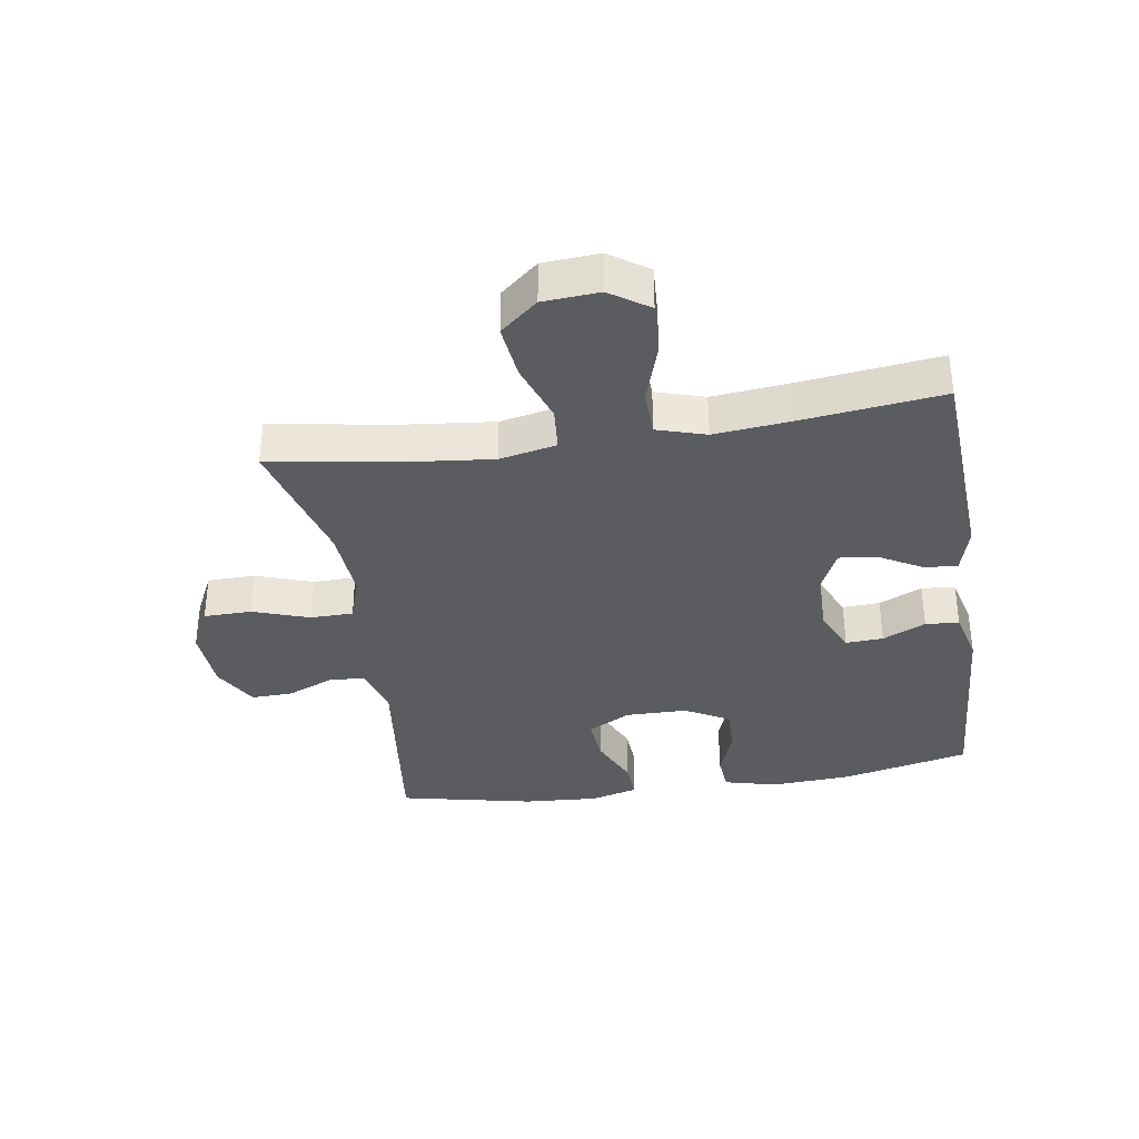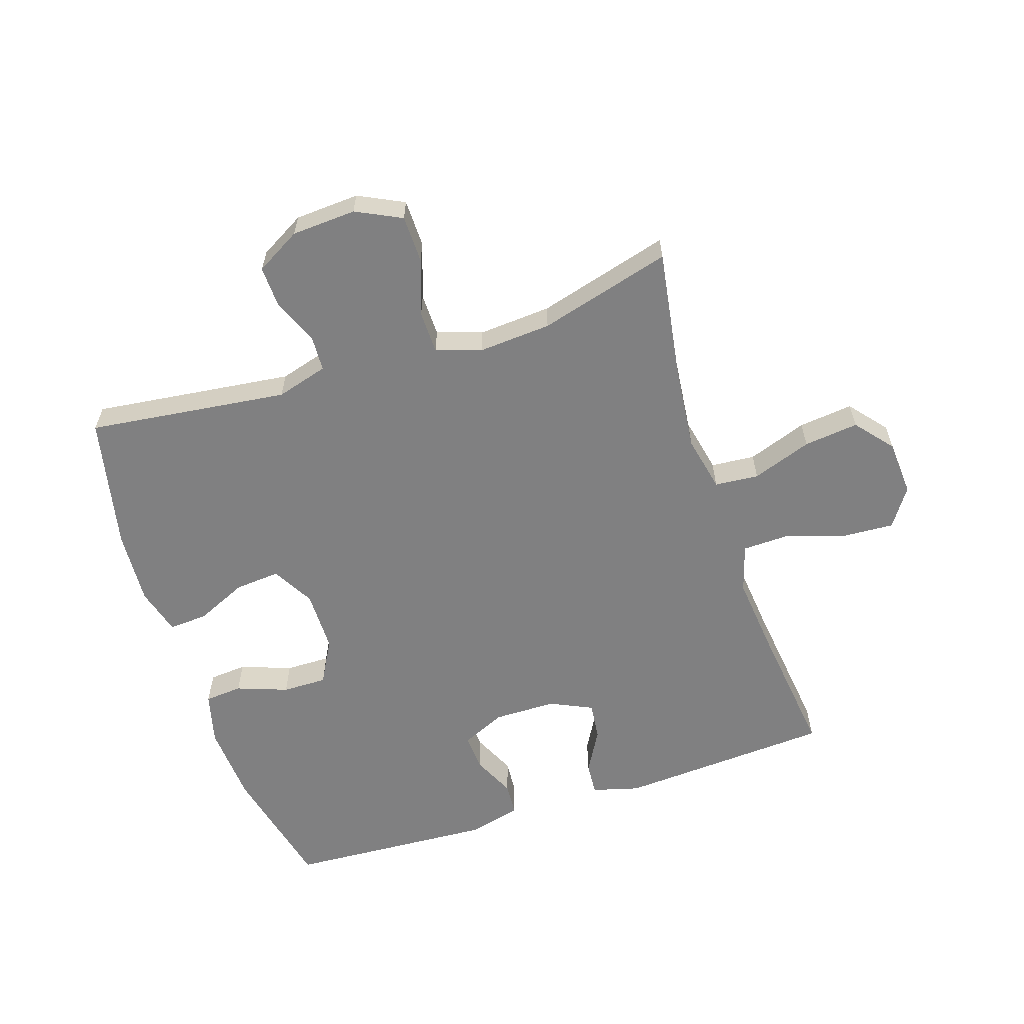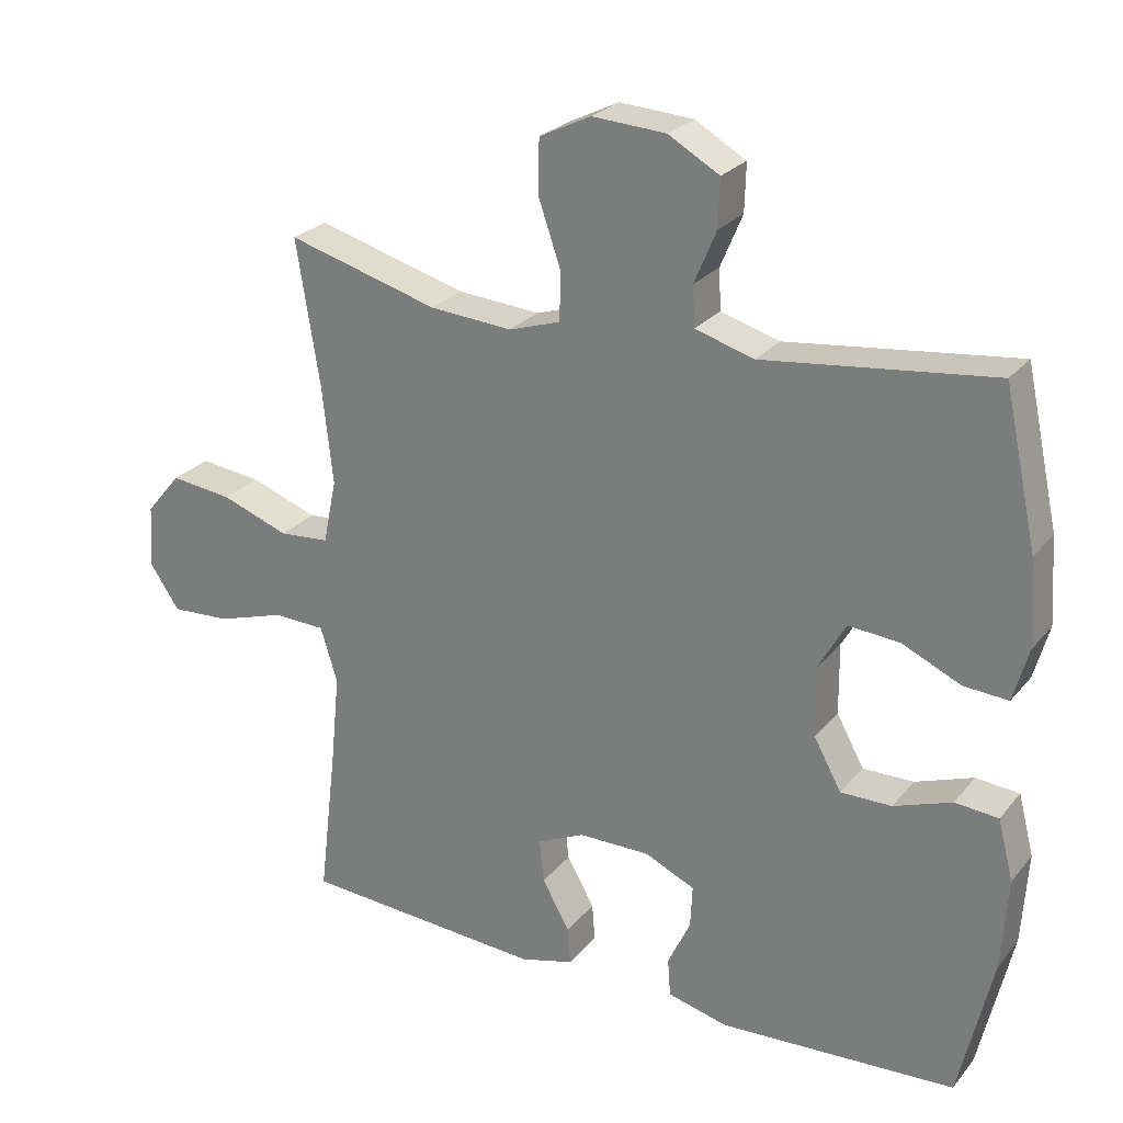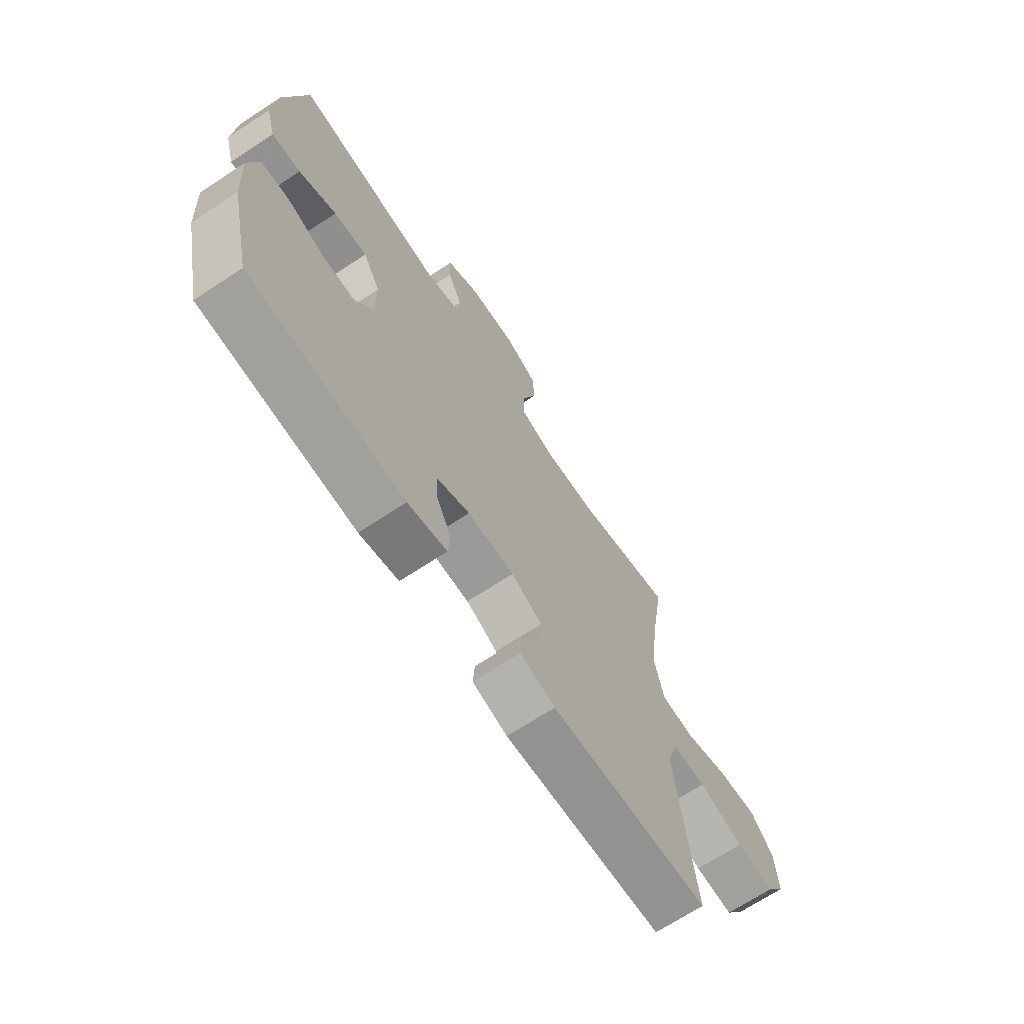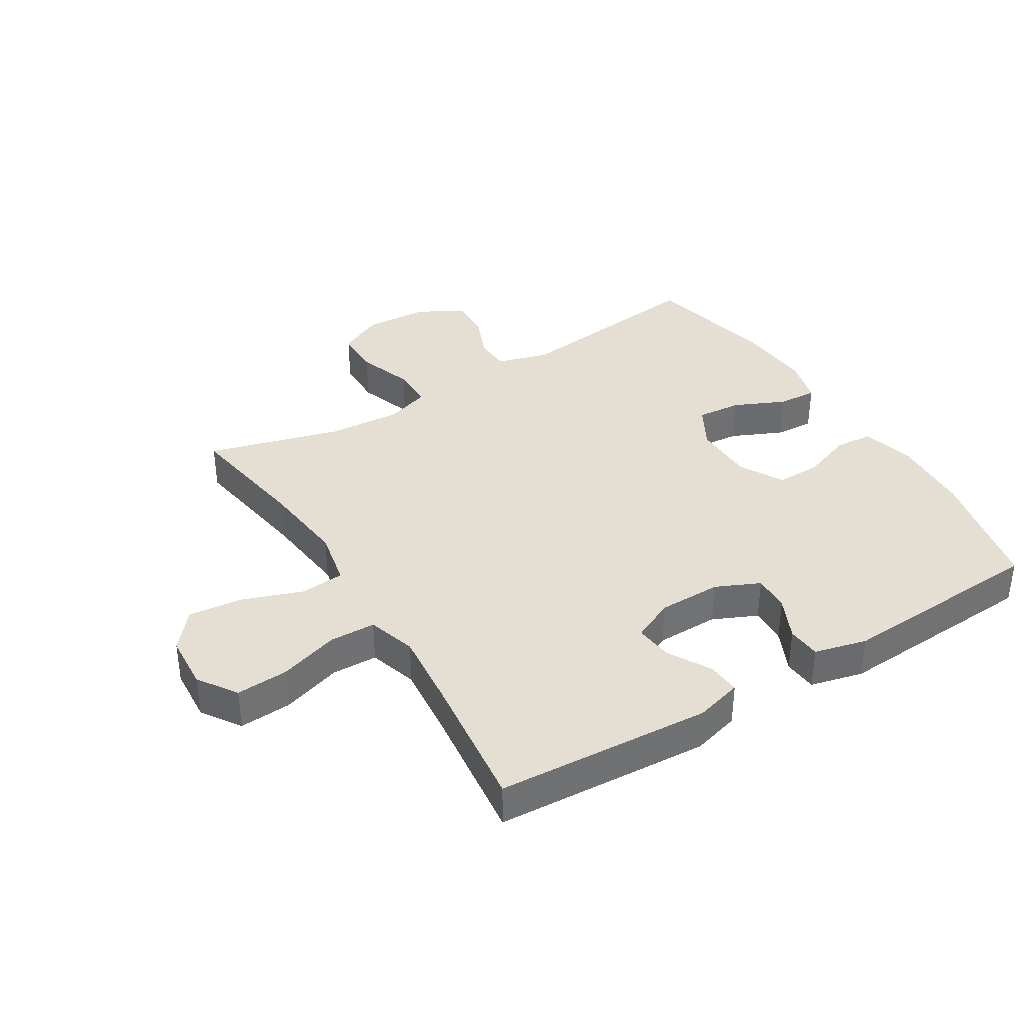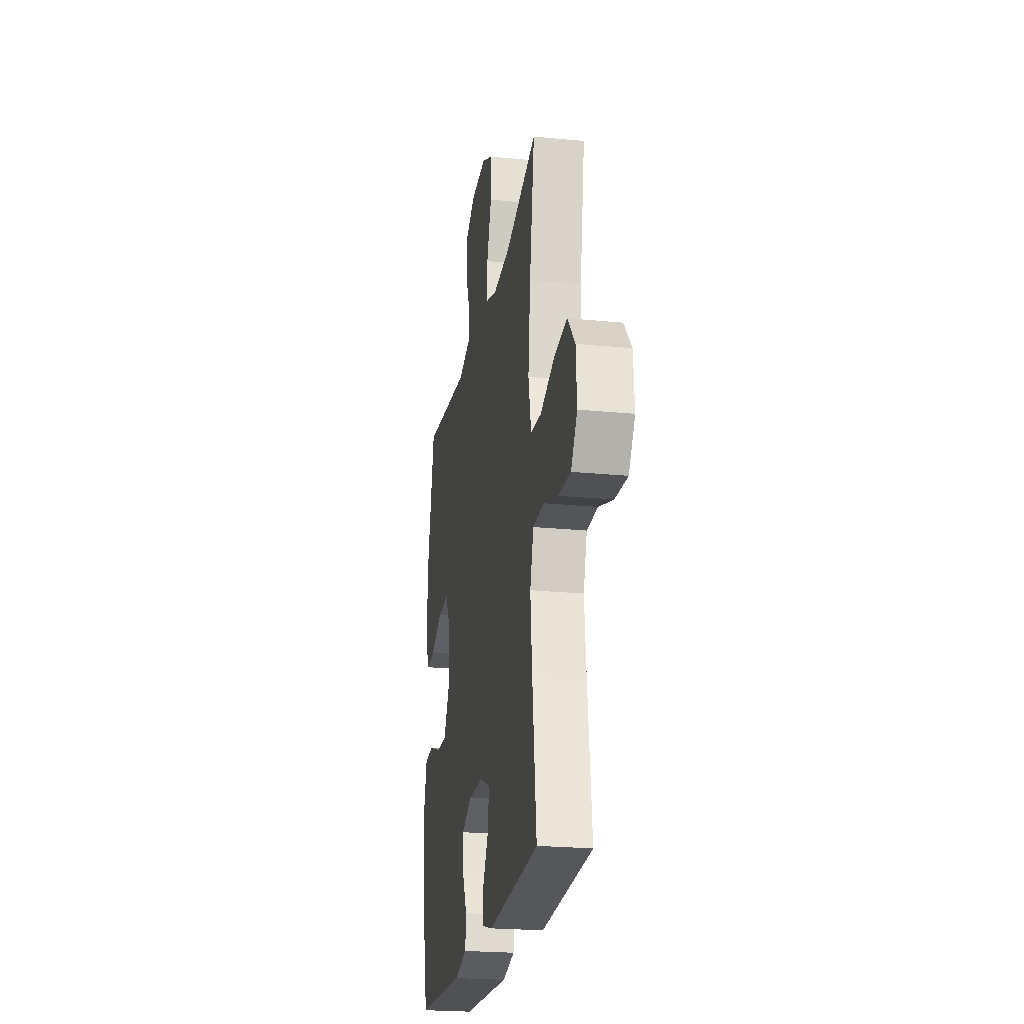
<metadata>
{"format":"obj","ext":"obj","renderer":"f3d","projection":"perspective","resolution":1024,"background":"white","views":[{"elev":-35.3,"azim":98.9,"up":"+Y"},{"elev":-60.1,"azim":18.2,"up":"+Y"},{"elev":25.7,"azim":-150.0,"up":"+Z"},{"elev":-69.0,"azim":-56.6,"up":"+Z"},{"elev":37.1,"azim":148.5,"up":"+Y"},{"elev":-23.0,"azim":80.4,"up":"+Z"}]}
</metadata>
<code>
v 0.5 0.07 0.5
v 0.467 0.07 0.294
v 0.452 0.07 0.156
v 0.471 0.07 0.065
v 0.542 0.07 0.059
v 0.638 0.07 0.093
v 0.726 0.07 0.103
v 0.776 0.07 0.043
v 0.782 0.07 -0.047
v 0.74 0.07 -0.109
v 0.656 0.07 -0.104
v 0.559 0.07 -0.073
v 0.485 0.07 -0.075
v 0.461 0.07 -0.153
v 0.473 0.07 -0.274
v 0.5 0.07 -0.5
v 0.155 0.07 -0.521
v 0.079 0.07 -0.5
v 0.083 0.07 -0.447
v 0.122 0.07 -0.378
v 0.129 0.07 -0.317
v 0.061 0.07 -0.285
v -0.04 0.07 -0.284
v -0.111 0.07 -0.316
v -0.108 0.07 -0.376
v -0.076 0.07 -0.445
v -0.08 0.07 -0.499
v -0.165 0.07 -0.52
v -0.5 0.07 -0.5
v -0.547 0.07 -0.294
v -0.555 0.07 -0.164
v -0.533 0.07 -0.079
v -0.472 0.07 -0.074
v -0.39 0.07 -0.104
v -0.318 0.07 -0.105
v -0.279 0.07 -0.034
v -0.278 0.07 0.066
v -0.316 0.07 0.134
v -0.389 0.07 0.128
v -0.471 0.07 0.091
v -0.534 0.07 0.087
v -0.555 0.07 0.163
v -0.547 0.07 0.284
v -0.5 0.07 0.5
v -0.177 0.07 0.46
v -0.094 0.07 0.484
v -0.091 0.07 0.541
v -0.122 0.07 0.615
v -0.124 0.07 0.682
v -0.052 0.07 0.723
v 0.052 0.07 0.729
v 0.125 0.07 0.693
v 0.126 0.07 0.616
v 0.095 0.07 0.526
v 0.096 0.07 0.457
v 0.169 0.07 0.433
v 0.286 0.07 0.441
v 0.5 0 0.5
v 0.467 0 0.294
v 0.452 0 0.156
v 0.471 0 0.065
v 0.542 0 0.059
v 0.638 0 0.093
v 0.726 0 0.103
v 0.776 0 0.043
v 0.782 0 -0.047
v 0.74 0 -0.109
v 0.656 0 -0.104
v 0.559 0 -0.073
v 0.485 0 -0.075
v 0.461 0 -0.153
v 0.473 0 -0.274
v 0.5 0 -0.5
v 0.155 0 -0.521
v 0.079 0 -0.5
v 0.083 0 -0.447
v 0.122 0 -0.378
v 0.129 0 -0.317
v 0.061 0 -0.285
v -0.04 0 -0.284
v -0.111 0 -0.316
v -0.108 0 -0.376
v -0.076 0 -0.445
v -0.08 0 -0.499
v -0.165 0 -0.52
v -0.5 0 -0.5
v -0.547 0 -0.294
v -0.555 0 -0.164
v -0.533 0 -0.079
v -0.472 0 -0.074
v -0.39 0 -0.104
v -0.318 0 -0.105
v -0.279 0 -0.034
v -0.278 0 0.066
v -0.316 0 0.134
v -0.389 0 0.128
v -0.471 0 0.091
v -0.534 0 0.087
v -0.555 0 0.163
v -0.547 0 0.284
v -0.5 0 0.5
v -0.177 0 0.46
v -0.094 0 0.484
v -0.091 0 0.541
v -0.122 0 0.615
v -0.124 0 0.682
v -0.052 0 0.723
v 0.052 0 0.729
v 0.125 0 0.693
v 0.126 0 0.616
v 0.095 0 0.526
v 0.096 0 0.457
v 0.169 0 0.433
v 0.286 0 0.441
f 51 52 53 54
f 51 54 55
f 50 51 55
f 47 48 49 50
f 46 47 50 55
f 45 46 55 56
f 43 44 45
f 42 43 45 56
f 39 40 41 42
f 38 39 42 56
f 31 32 33 34
f 31 34 35
f 30 31 35
f 29 30 35
f 28 29 35 36
f 25 26 27 28
f 24 25 28 36
f 17 18 19 20
f 15 16 17 20
f 14 15 20 21
f 13 14 21 22
f 9 10 11 12
f 9 12 13
f 8 9 13
f 5 6 7 8
f 5 8 13
f 4 5 13 22
f 57 1 2
f 57 2 3
f 37 38 56 57
f 23 24 36 37
f 22 23 37 57
f 3 4 22 57
f 111 110 109 108
f 112 111 108
f 112 108 107
f 107 106 105 104
f 112 107 104 103
f 113 112 103 102
f 102 101 100
f 113 102 100 99
f 99 98 97 96
f 113 99 96 95
f 91 90 89 88
f 92 91 88
f 92 88 87
f 92 87 86
f 93 92 86 85
f 85 84 83 82
f 93 85 82 81
f 77 76 75 74
f 77 74 73 72
f 78 77 72 71
f 79 78 71 70
f 69 68 67 66
f 70 69 66
f 70 66 65
f 65 64 63 62
f 70 65 62
f 79 70 62 61
f 59 58 114
f 60 59 114
f 114 113 95 94
f 94 93 81 80
f 114 94 80 79
f 114 79 61 60
f 1 58 59 2
f 2 59 60 3
f 3 60 61 4
f 4 61 62 5
f 5 62 63 6
f 6 63 64 7
f 7 64 65 8
f 8 65 66 9
f 9 66 67 10
f 10 67 68 11
f 11 68 69 12
f 12 69 70 13
f 13 70 71 14
f 14 71 72 15
f 15 72 73 16
f 16 73 74 17
f 17 74 75 18
f 18 75 76 19
f 19 76 77 20
f 20 77 78 21
f 21 78 79 22
f 22 79 80 23
f 23 80 81 24
f 24 81 82 25
f 25 82 83 26
f 26 83 84 27
f 27 84 85 28
f 28 85 86 29
f 29 86 87 30
f 30 87 88 31
f 31 88 89 32
f 32 89 90 33
f 33 90 91 34
f 34 91 92 35
f 35 92 93 36
f 36 93 94 37
f 37 94 95 38
f 38 95 96 39
f 39 96 97 40
f 40 97 98 41
f 41 98 99 42
f 42 99 100 43
f 43 100 101 44
f 44 101 102 45
f 45 102 103 46
f 46 103 104 47
f 47 104 105 48
f 48 105 106 49
f 49 106 107 50
f 50 107 108 51
f 51 108 109 52
f 52 109 110 53
f 53 110 111 54
f 54 111 112 55
f 55 112 113 56
f 56 113 114 57
f 57 114 58 1

</code>
